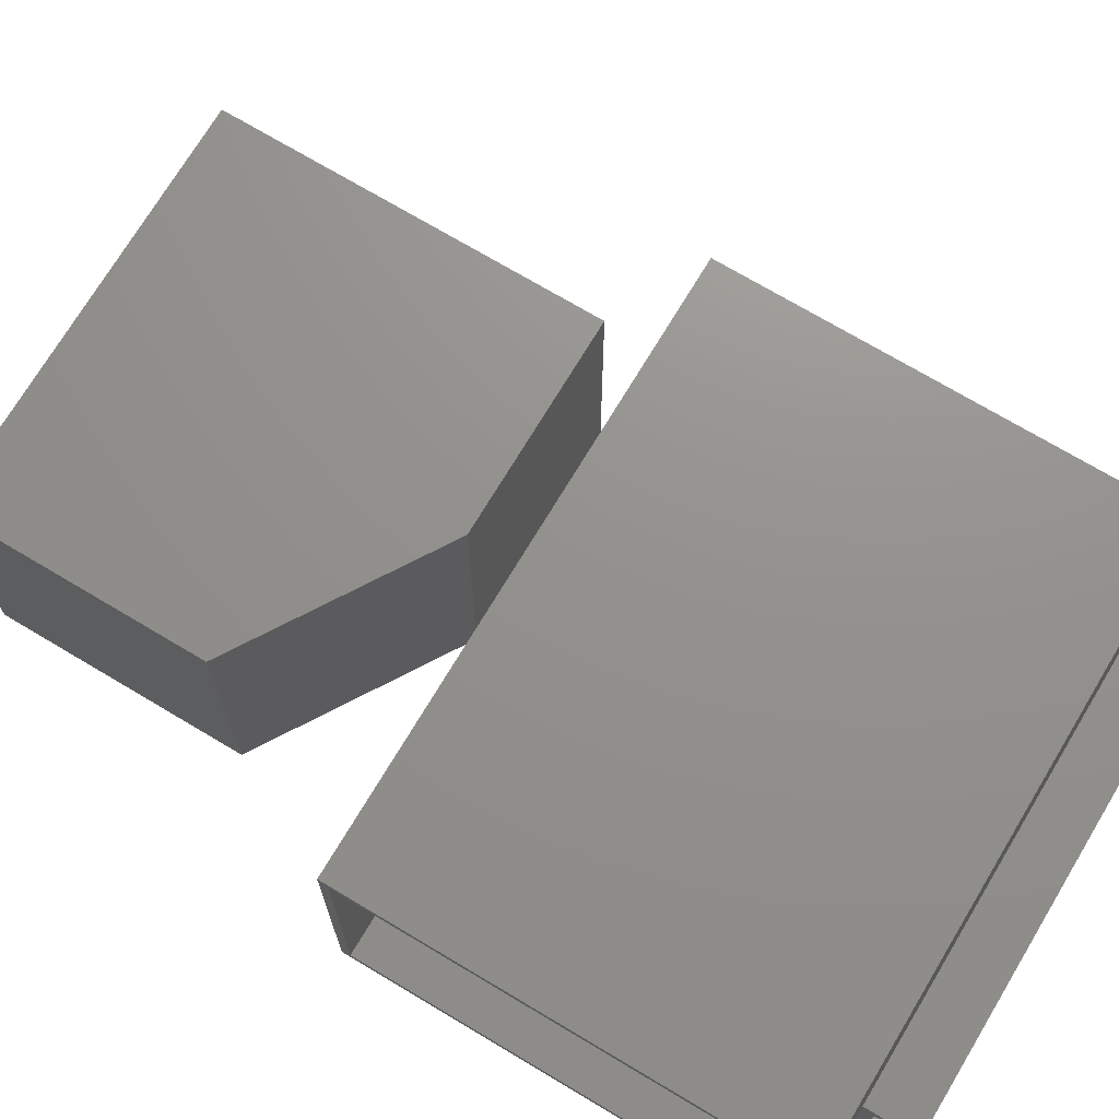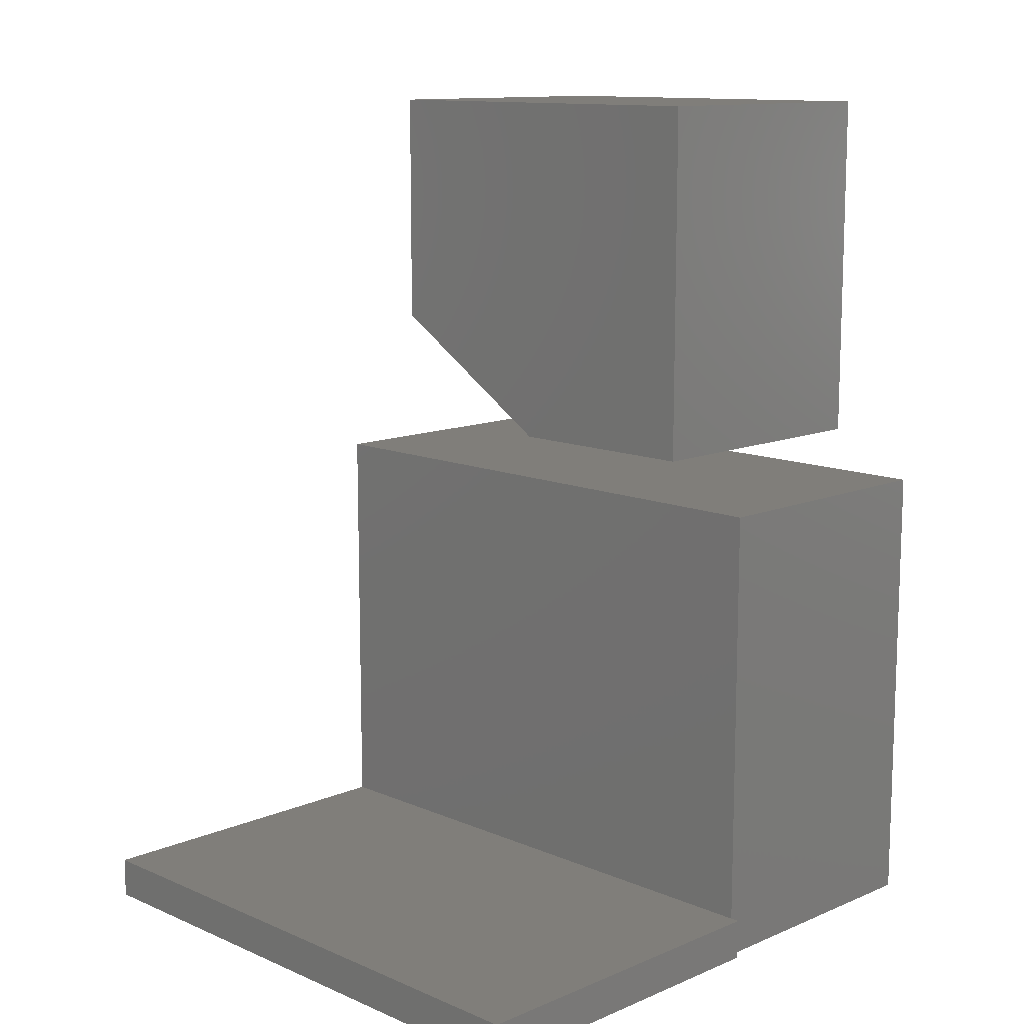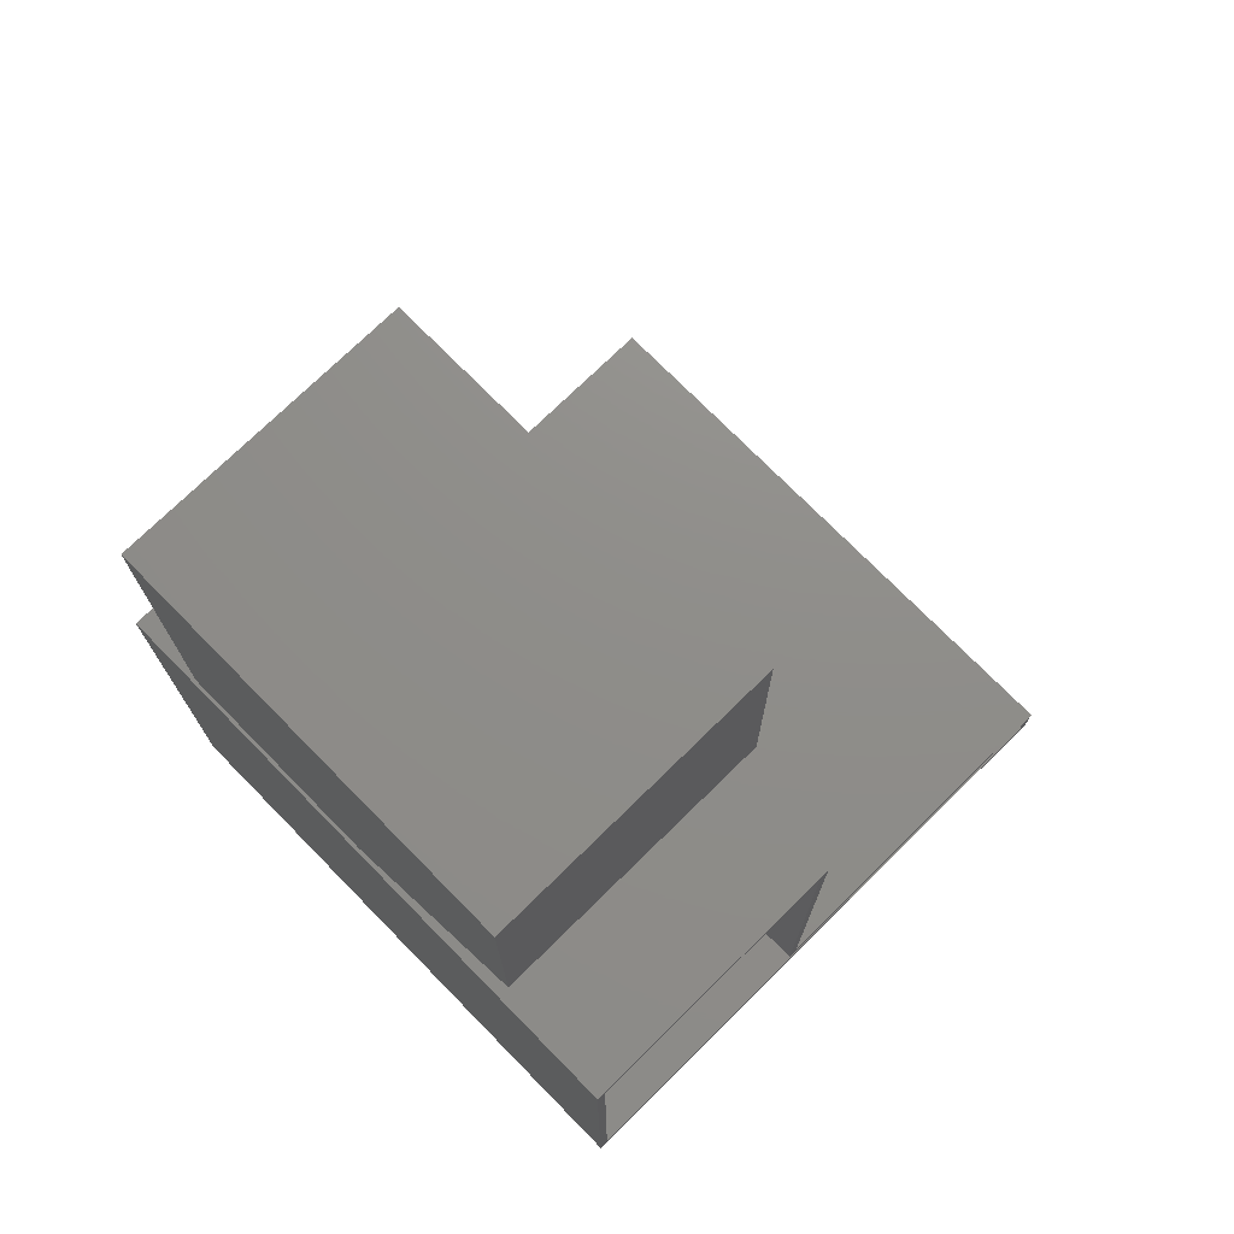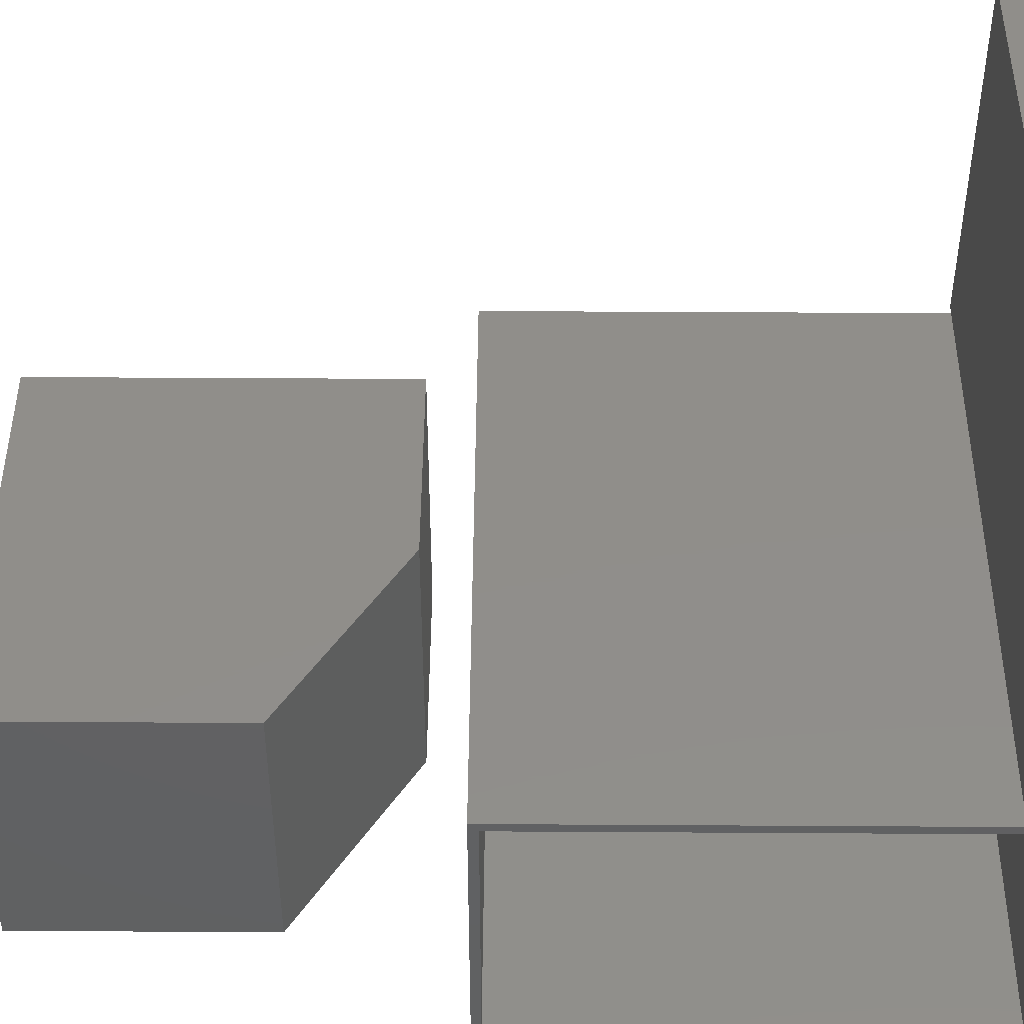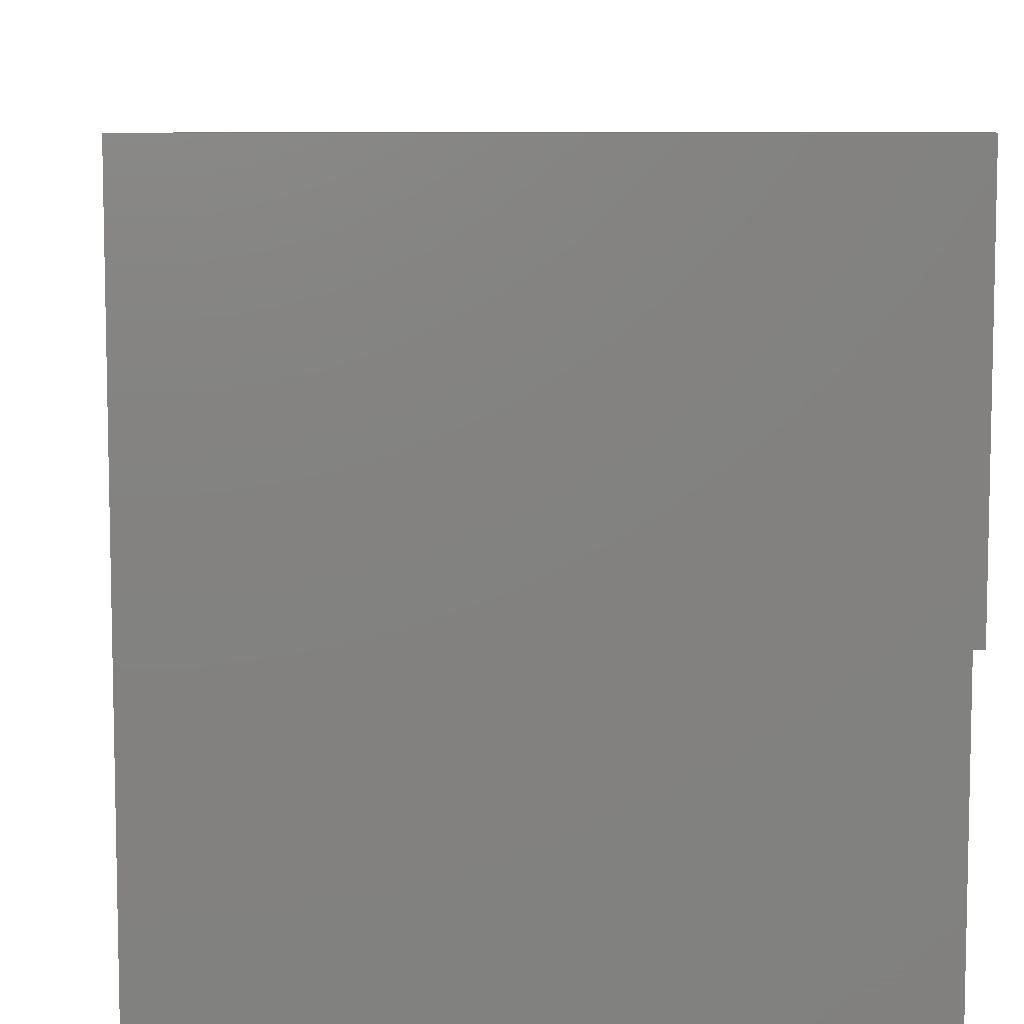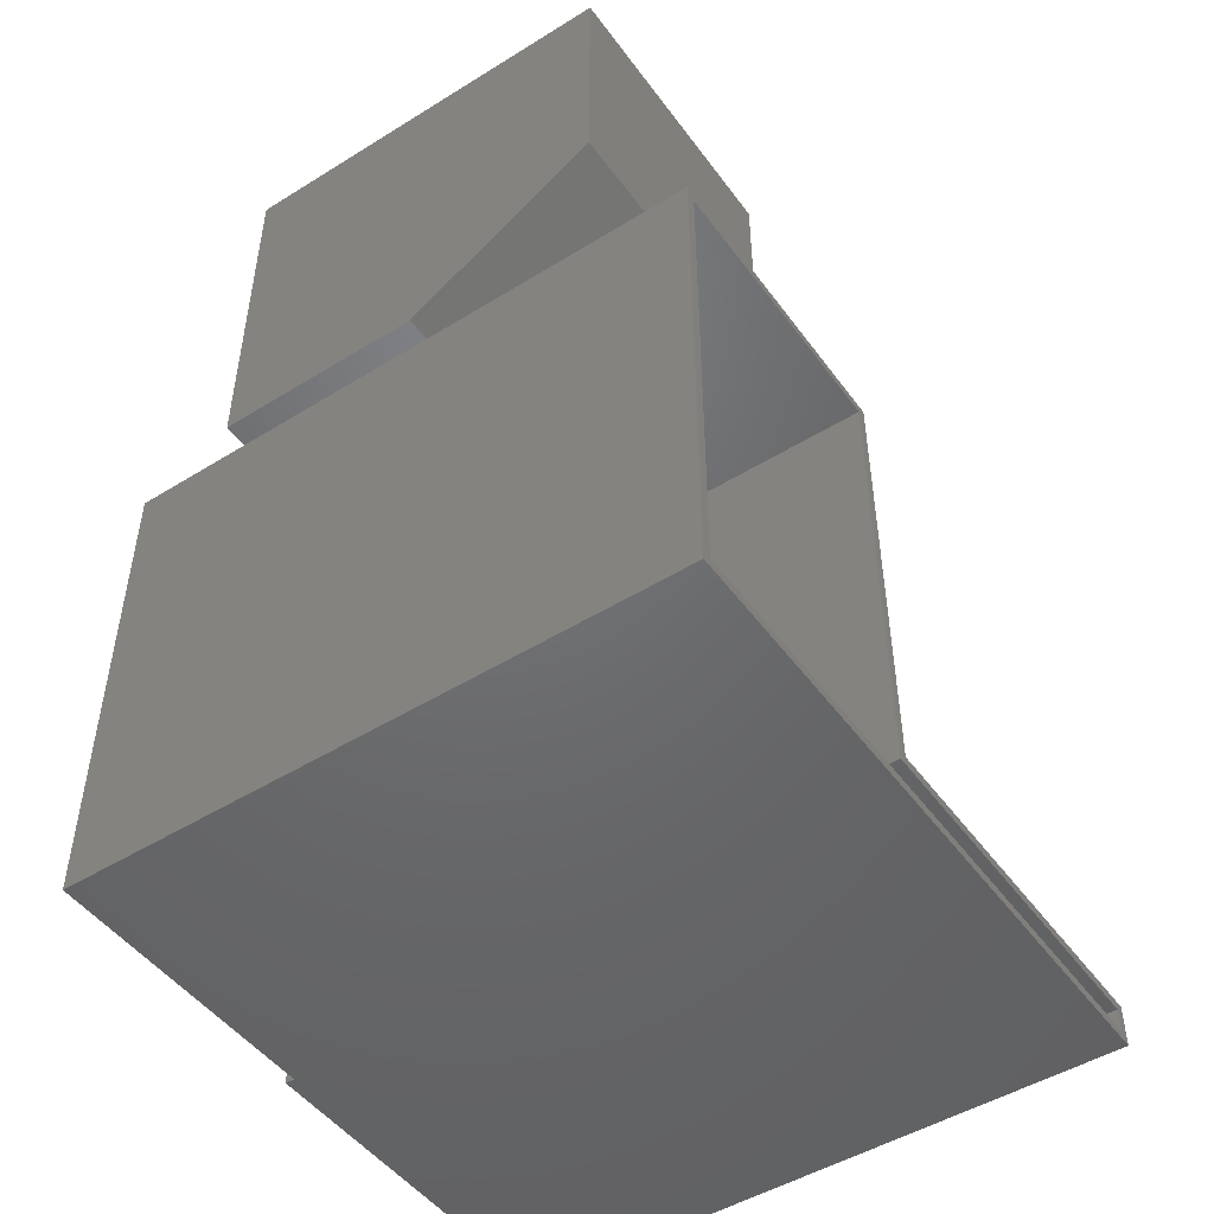
<metadata>
{"format":"stl","ext":"stl","renderer":"f3d","projection":"perspective","resolution":1024,"background":"white","views":[{"elev":71.8,"azim":-59.1,"up":"+Z"},{"elev":12.0,"azim":45.2,"up":"+Y"},{"elev":73.7,"azim":-134.5,"up":"+Y"},{"elev":45.9,"azim":-89.6,"up":"+Z"},{"elev":8.1,"azim":-3.7,"up":"+Z"},{"elev":-48.6,"azim":-145.4,"up":"+Y"}]}
</metadata>
<code>
# stl→obj: 51 verts, 90 faces
v -0.2578 0.4062 0
v -0.2578 0.3984 0.007812
v -0.2578 0.4062 0.2422
v -0.2578 0 0
v -0.2578 0.007812 0.007812
v -0.2578 0 0.5469
v -0.2578 0.3984 0.2344
v -0.2578 0.03528 0.2422
v -0.2578 0.02747 0.2344
v -0.2578 0.02747 0.5391
v -0.2578 0.03528 0.5469
v -0.2578 0.007812 0.5391
v 0.2422 0.007812 0.25
v 0.2422 0.007812 0.007812
v 0.25 0.007812 0.5391
v 0.25 0.007812 0.25
v 0.2422 0.3984 0.2344
v 0.2422 0.3984 0.007812
v 0.2422 0.02747 0.2344
v 0.2422 0.02747 0.25
v 0.25 0.02747 0.25
v 0.25 0.02747 0.5391
v 0.1641 0.4531 0.2344
v 0.1641 0.7487 0.2344
v 0.1641 0.4531 0.007812
v 0.1641 0.7487 0.007812
v -0.1641 0.7487 0.2344
v -0.1641 0.7487 0.007812
v -0.00559 0.4531 0.007812
v -0.00559 0.4531 0.2344
v -0.1641 0.5512 0.007812
v -0.1641 0.5512 0.2344
v 0.25 0 0
v 0.25 0.4062 0
v 0.25 8.232e-34 0.2422
v 0.2578 0 0.2422
v 0.2578 1.866e-17 0.5469
v 0.2578 0.03528 0.2422
v 0.2578 0.03528 0.5469
v 0.25 0.03528 0.2422
v 0.25 0.4062 0.2422
v 0.1719 0.7565 0.2422
v -0.1719 0.7565 0.2422
v 0.1719 0.4453 0.2422
v -0.1719 0.5469 0.2422
v -0.007812 0.4453 0.2422
v -0.007812 0.4453 0
v -0.1719 0.5469 0
v 0.1719 0.4453 0
v -0.1719 0.7565 0
v 0.1719 0.7565 0
f 1 2 3
f 1 4 2
f 4 5 2
f 4 6 5
f 7 3 2
f 8 3 7
f 8 7 9
f 8 9 10
f 8 10 11
f 6 11 10
f 6 10 12
f 6 12 5
f 13 14 5
f 13 5 12
f 13 12 15
f 13 15 16
f 17 7 18
f 18 7 2
f 2 5 18
f 18 5 14
f 7 17 9
f 9 17 19
f 20 21 22
f 20 22 10
f 20 10 9
f 20 9 19
f 10 22 12
f 12 22 15
f 23 24 25
f 25 24 26
f 24 27 26
f 26 27 28
f 29 30 25
f 25 30 23
f 28 27 31
f 31 27 32
f 25 26 29
f 29 26 28
f 29 28 31
f 32 27 30
f 30 27 24
f 30 24 23
f 32 30 31
f 31 30 29
f 20 19 13
f 13 19 14
f 14 19 17
f 14 17 18
f 16 21 13
f 13 21 20
f 16 15 21
f 21 15 22
f 4 1 33
f 33 1 34
f 35 36 37
f 35 37 6
f 35 6 4
f 35 4 33
f 36 38 37
f 37 38 39
f 11 6 39
f 39 6 37
f 35 40 36
f 36 40 38
f 8 40 3
f 3 40 41
f 34 41 33
f 33 41 40
f 33 40 35
f 8 11 40
f 40 11 39
f 40 39 38
f 42 43 44
f 44 43 45
f 44 45 46
f 47 48 49
f 49 48 50
f 49 50 51
f 43 50 45
f 45 50 48
f 46 47 44
f 44 47 49
f 45 48 46
f 46 48 47
f 42 51 43
f 43 51 50
f 44 49 42
f 42 49 51
f 41 34 3
f 3 34 1

</code>
